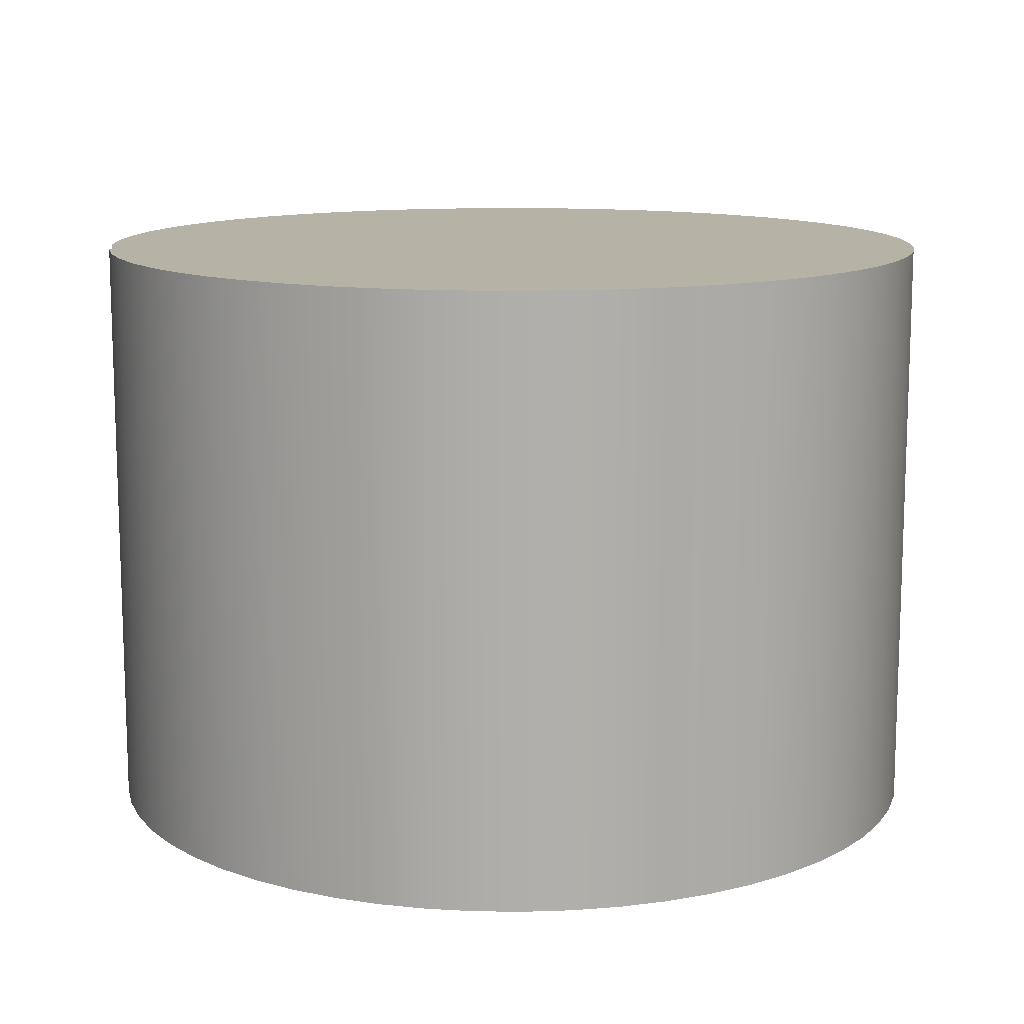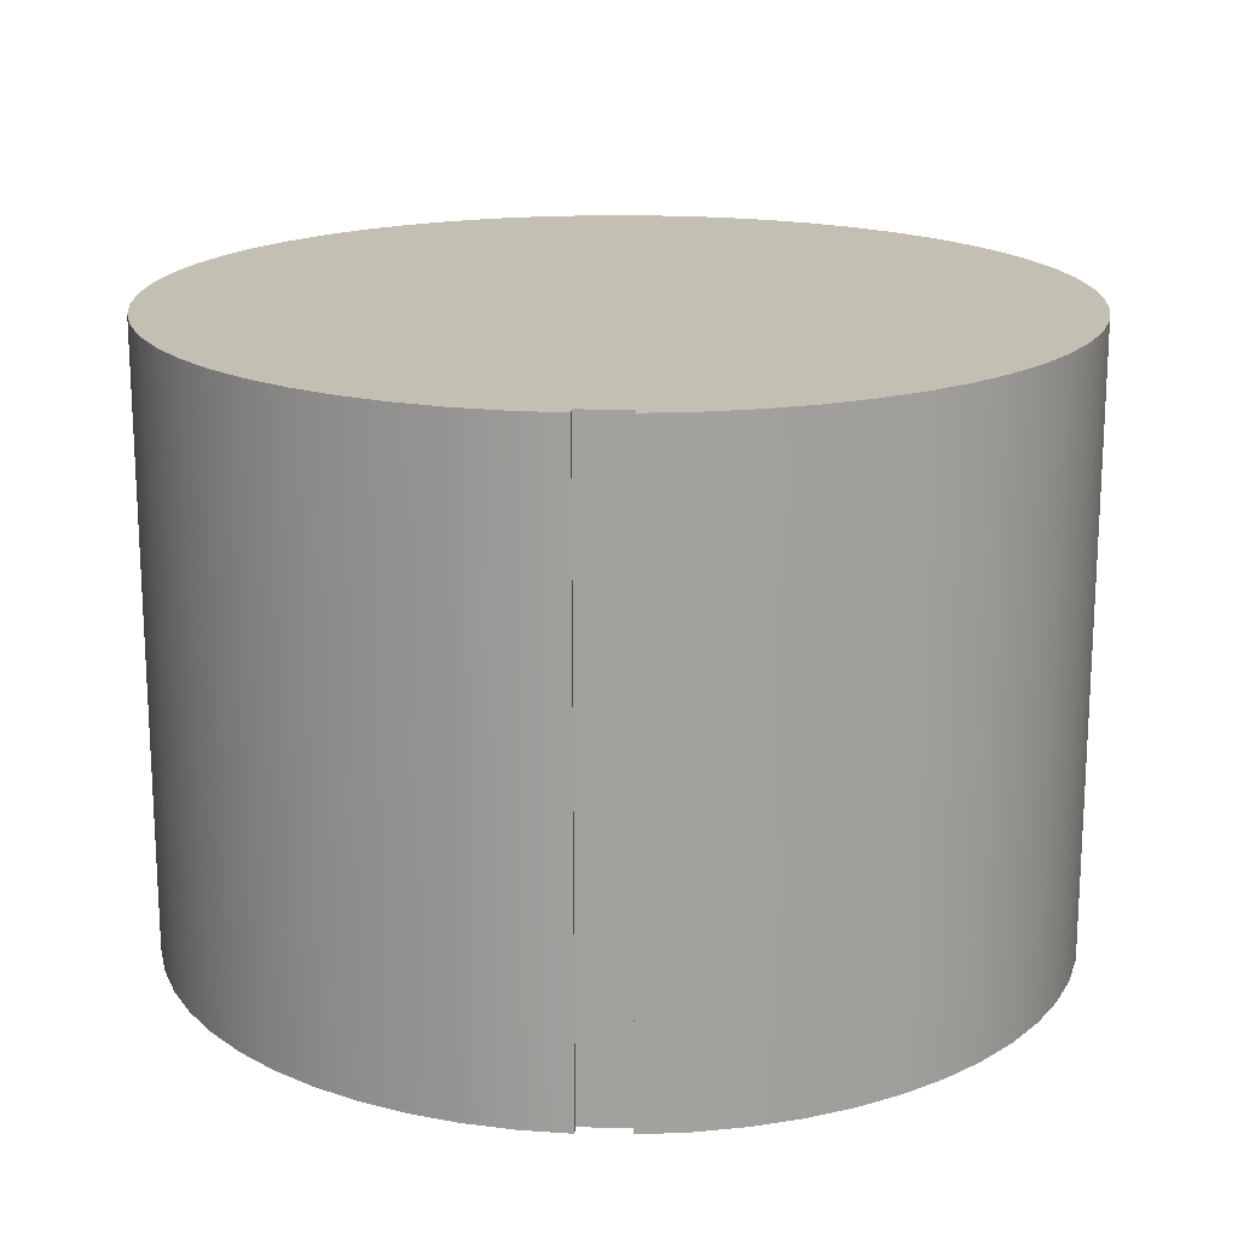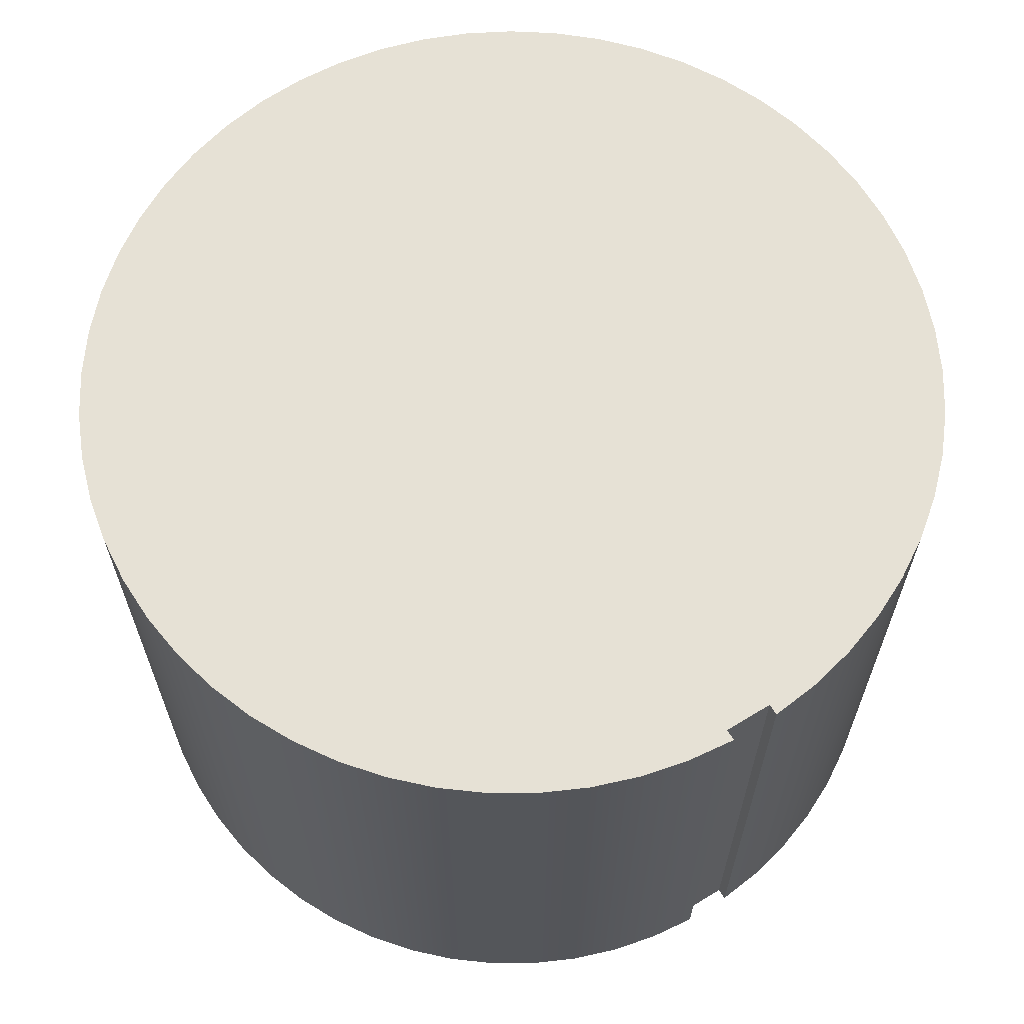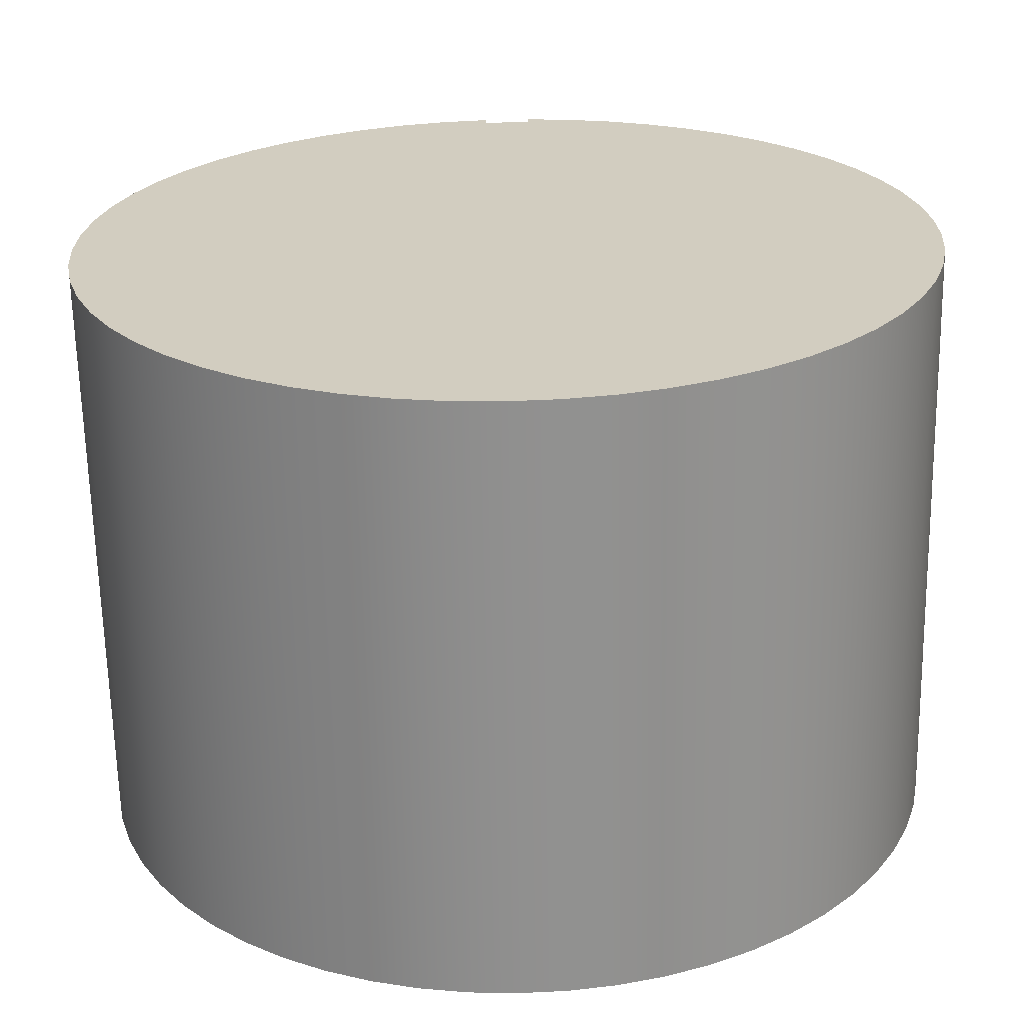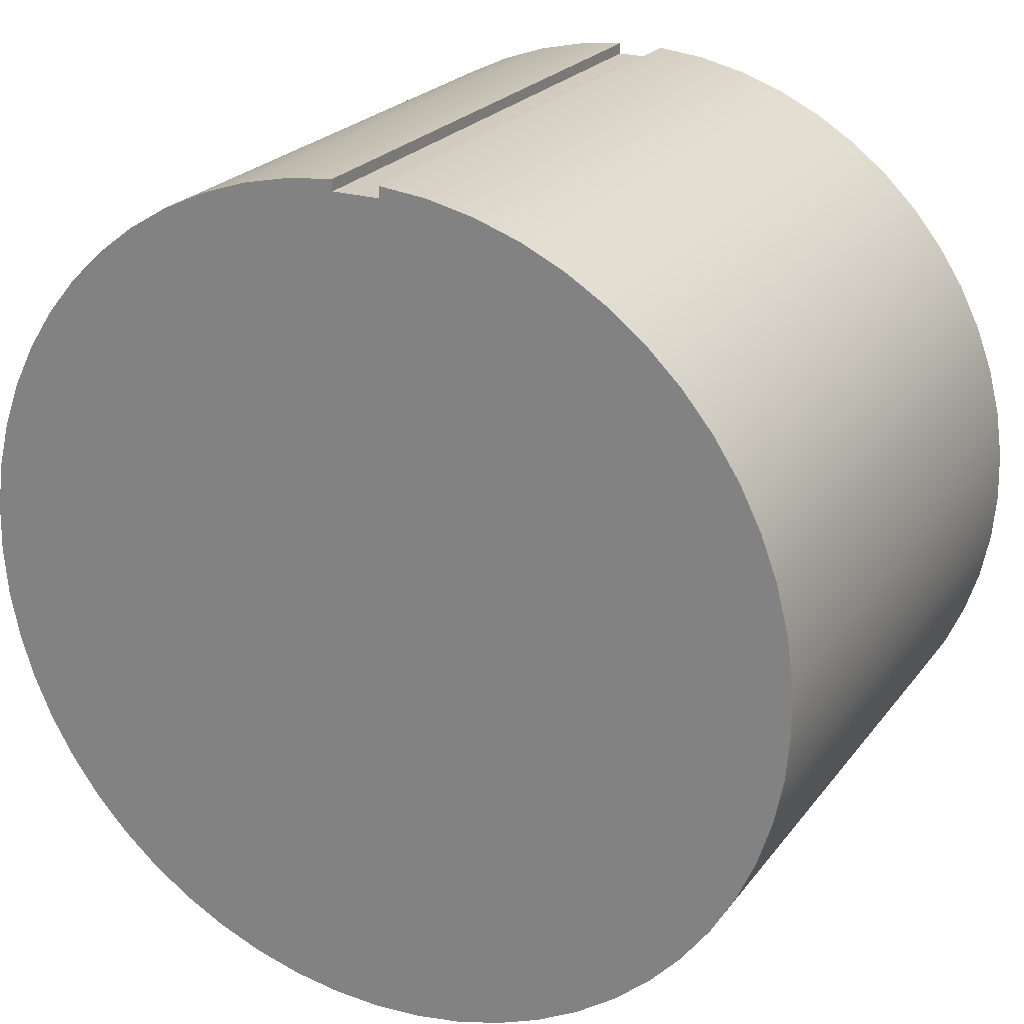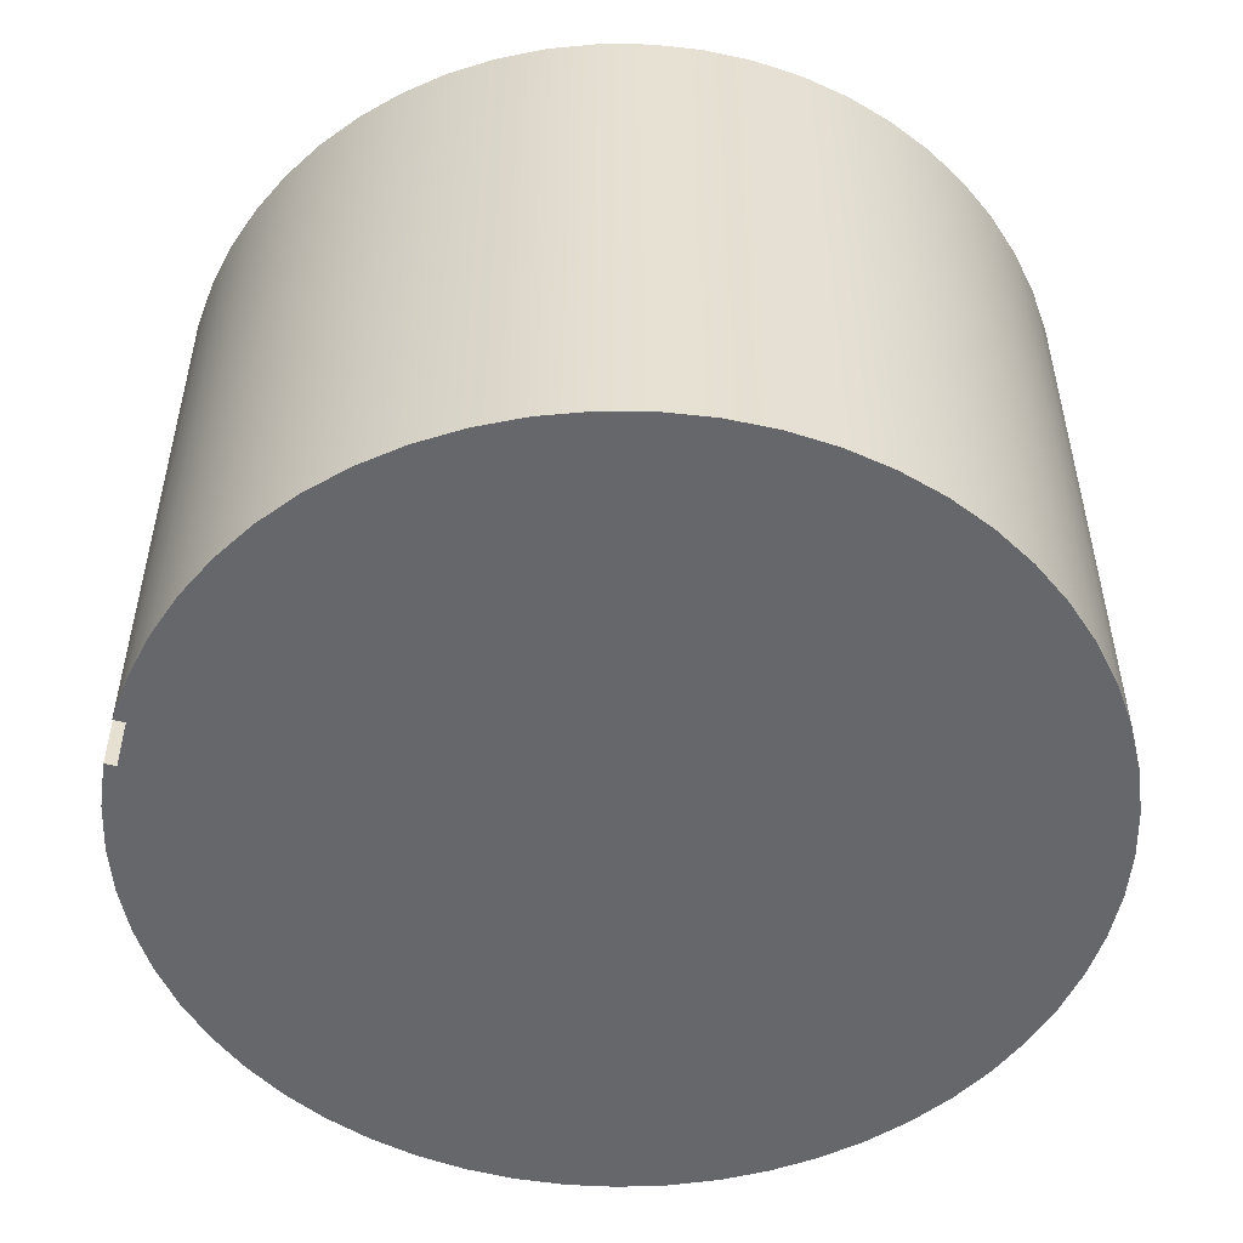
<metadata>
{"format":"obj","ext":"obj","renderer":"f3d","projection":"perspective","resolution":1024,"background":"white","views":[{"elev":12.3,"azim":-96.3,"up":"+Z"},{"elev":17.8,"azim":-178.4,"up":"+Z"},{"elev":64.3,"azim":148.3,"up":"+Z"},{"elev":-65.4,"azim":-178.9,"up":"+Y"},{"elev":23.4,"azim":-152.6,"up":"+Y"},{"elev":-52.1,"azim":-104.7,"up":"+Z"}]}
</metadata>
<code>
v 30.2 -1.405 0
v 30.2 -1.5 0
v 30.2 -1.5 5
v 30.2 -1.405 5
v 30.2 -1.5 0
v 29.8 -1.5 0
v 29.8 -1.5 5
v 30.2 -1.5 5
v 29.8 -1.5 0
v 29.8 -1.406 0
v 29.8 -1.406 5
v 29.8 -1.5 5
v 30.2 -1.405 5
v 30.2 -1.5 5
v 29.8 -1.5 5
v 29.8 -1.406 5
v 29.4 -1.45 5
v 29.02 -1.537 5
v 28.64 -1.666 5
v 28.28 -1.835 5
v 27.95 -2.043 5
v 27.63 -2.287 5
v 27.35 -2.564 5
v 27.1 -2.87 5
v 26.88 -3.202 5
v 26.7 -3.556 5
v 26.56 -3.927 5
v 26.47 -4.312 5
v 26.41 -4.705 5
v 26.4 -5.101 5
v 26.43 -5.496 5
v 26.51 -5.886 5
v 26.63 -6.264 5
v 26.79 -6.627 5
v 26.99 -6.97 5
v 27.22 -7.29 5
v 27.49 -7.582 5
v 27.79 -7.842 5
v 28.12 -8.068 5
v 28.46 -8.256 5
v 28.83 -8.405 5
v 29.21 -8.513 5
v 29.61 -8.578 5
v 30 -8.6 5
v 30.4 -8.578 5
v 30.79 -8.513 5
v 31.17 -8.405 5
v 31.54 -8.255 5
v 31.89 -8.066 5
v 32.21 -7.84 5
v 32.51 -7.58 5
v 32.78 -7.288 5
v 33.01 -6.968 5
v 33.21 -6.625 5
v 33.37 -6.262 5
v 33.49 -5.883 5
v 33.57 -5.494 5
v 33.6 -5.099 5
v 33.59 -4.702 5
v 33.53 -4.31 5
v 33.44 -3.925 5
v 33.3 -3.554 5
v 33.12 -3.2 5
v 32.9 -2.868 5
v 32.65 -2.562 5
v 32.36 -2.285 5
v 32.05 -2.042 5
v 31.71 -1.834 5
v 31.36 -1.665 5
v 30.98 -1.536 5
v 30.59 -1.449 5
v 30.2 -1.405 0
v 30.2 -1.405 5
v 30.59 -1.449 5
v 30.98 -1.536 5
v 31.36 -1.665 5
v 31.71 -1.834 5
v 32.05 -2.042 5
v 32.36 -2.285 5
v 32.65 -2.562 5
v 32.9 -2.868 5
v 33.12 -3.2 5
v 33.3 -3.554 5
v 33.44 -3.925 5
v 33.53 -4.31 5
v 33.59 -4.702 5
v 33.6 -5.099 5
v 33.57 -5.494 5
v 33.49 -5.883 5
v 33.37 -6.262 5
v 33.21 -6.625 5
v 33.01 -6.968 5
v 32.78 -7.288 5
v 32.51 -7.58 5
v 32.21 -7.84 5
v 31.89 -8.066 5
v 31.54 -8.255 5
v 31.17 -8.405 5
v 30.79 -8.513 5
v 30.4 -8.578 5
v 30 -8.6 5
v 29.61 -8.578 5
v 29.21 -8.513 5
v 28.83 -8.405 5
v 28.46 -8.256 5
v 28.12 -8.068 5
v 27.79 -7.842 5
v 27.49 -7.582 5
v 27.22 -7.29 5
v 26.99 -6.97 5
v 26.79 -6.627 5
v 26.63 -6.264 5
v 26.51 -5.886 5
v 26.43 -5.496 5
v 26.4 -5.101 5
v 26.41 -4.705 5
v 26.47 -4.312 5
v 26.56 -3.927 5
v 26.7 -3.556 5
v 26.88 -3.202 5
v 27.1 -2.87 5
v 27.35 -2.564 5
v 27.63 -2.287 5
v 27.95 -2.043 5
v 28.28 -1.835 5
v 28.64 -1.666 5
v 29.02 -1.537 5
v 29.4 -1.45 5
v 29.8 -1.406 5
v 29.8 -1.406 0
v 29.4 -1.45 0
v 29.02 -1.537 0
v 28.64 -1.666 0
v 28.28 -1.835 0
v 27.95 -2.043 0
v 27.63 -2.287 0
v 27.35 -2.564 0
v 27.1 -2.87 0
v 26.88 -3.202 0
v 26.7 -3.556 0
v 26.56 -3.927 0
v 26.47 -4.312 0
v 26.41 -4.705 0
v 26.4 -5.101 0
v 26.43 -5.496 0
v 26.51 -5.886 0
v 26.63 -6.264 0
v 26.79 -6.627 0
v 26.99 -6.97 0
v 27.22 -7.29 0
v 27.49 -7.582 0
v 27.79 -7.842 0
v 28.12 -8.068 0
v 28.46 -8.256 0
v 28.83 -8.405 0
v 29.21 -8.513 0
v 29.61 -8.578 0
v 30 -8.6 0
v 30.4 -8.578 0
v 30.79 -8.513 0
v 31.17 -8.405 0
v 31.54 -8.255 0
v 31.89 -8.066 0
v 32.21 -7.84 0
v 32.51 -7.58 0
v 32.78 -7.288 0
v 33.01 -6.968 0
v 33.21 -6.625 0
v 33.37 -6.262 0
v 33.49 -5.883 0
v 33.57 -5.494 0
v 33.6 -5.099 0
v 33.59 -4.702 0
v 33.53 -4.31 0
v 33.44 -3.925 0
v 33.3 -3.554 0
v 33.12 -3.2 0
v 32.9 -2.868 0
v 32.65 -2.562 0
v 32.36 -2.285 0
v 32.05 -2.042 0
v 31.71 -1.834 0
v 31.36 -1.665 0
v 30.98 -1.536 0
v 30.59 -1.449 0
v 30.2 -1.5 0
v 30.2 -1.405 0
v 30.59 -1.449 0
v 30.98 -1.536 0
v 31.36 -1.665 0
v 31.71 -1.834 0
v 32.05 -2.042 0
v 32.36 -2.285 0
v 32.65 -2.562 0
v 32.9 -2.868 0
v 33.12 -3.2 0
v 33.3 -3.554 0
v 33.44 -3.925 0
v 33.53 -4.31 0
v 33.59 -4.702 0
v 33.6 -5.099 0
v 33.57 -5.494 0
v 33.49 -5.883 0
v 33.37 -6.262 0
v 33.21 -6.625 0
v 33.01 -6.968 0
v 32.78 -7.288 0
v 32.51 -7.58 0
v 32.21 -7.84 0
v 31.89 -8.066 0
v 31.54 -8.255 0
v 31.17 -8.405 0
v 30.79 -8.513 0
v 30.4 -8.578 0
v 30 -8.6 0
v 29.61 -8.578 0
v 29.21 -8.513 0
v 28.83 -8.405 0
v 28.46 -8.256 0
v 28.12 -8.068 0
v 27.79 -7.842 0
v 27.49 -7.582 0
v 27.22 -7.29 0
v 26.99 -6.97 0
v 26.79 -6.627 0
v 26.63 -6.264 0
v 26.51 -5.886 0
v 26.43 -5.496 0
v 26.4 -5.101 0
v 26.41 -4.705 0
v 26.47 -4.312 0
v 26.56 -3.927 0
v 26.7 -3.556 0
v 26.88 -3.202 0
v 27.1 -2.87 0
v 27.35 -2.564 0
v 27.63 -2.287 0
v 27.95 -2.043 0
v 28.28 -1.835 0
v 28.64 -1.666 0
v 29.02 -1.537 0
v 29.4 -1.45 0
v 29.8 -1.406 0
v 29.8 -1.5 0
g ad934d10-e2c0-11ea-861c-54bf646e7e1f
f 1 2 4
f 4 2 3
g ad9632d4-e2c0-11ea-b40a-54bf646e7e1f
f 5 6 8
f 8 6 7
g ad98f212-e2c0-11ea-a978-54bf646e7e1f
f 9 10 12
f 12 10 11
g ad095852-e2c0-11ea-bbf9-54bf646e7e1f
f 13 14 71
f 71 14 70
f 70 14 69
f 69 14 68
f 68 14 67
f 67 14 66
f 66 14 65
f 65 14 64
f 64 14 63
f 63 14 62
f 62 14 61
f 61 14 60
f 60 14 59
f 59 14 58
f 58 14 57
f 57 14 56
f 56 14 55
f 55 14 54
f 54 14 53
f 53 14 52
f 52 14 51
f 51 14 50
f 50 14 49
f 49 14 48
f 48 14 47
f 47 14 46
f 46 14 45
f 45 14 44
f 44 14 15
f 44 15 43
f 43 15 42
f 42 15 41
f 41 15 40
f 40 15 39
f 39 15 38
f 38 15 37
f 37 15 36
f 36 15 35
f 35 15 34
f 34 15 33
f 33 15 32
f 32 15 31
f 31 15 30
f 30 15 29
f 29 15 28
f 28 15 27
f 27 15 26
f 26 15 25
f 25 15 24
f 24 15 23
f 23 15 22
f 22 15 21
f 21 15 20
f 20 15 19
f 19 15 18
f 18 15 17
f 17 15 16
g ad06c022-e2c0-11ea-9861-54bf646e7e1f
f 72 73 185
f 185 73 74
f 185 74 184
f 184 74 75
f 184 75 183
f 183 75 76
f 183 76 182
f 182 76 77
f 182 77 181
f 181 77 78
f 181 78 180
f 180 78 79
f 180 79 179
f 179 79 80
f 179 80 178
f 178 80 81
f 178 81 177
f 177 81 82
f 177 82 176
f 176 82 83
f 176 83 175
f 175 83 84
f 175 84 174
f 174 84 85
f 174 85 173
f 173 85 86
f 173 86 172
f 172 86 87
f 172 87 171
f 171 87 88
f 171 88 170
f 170 88 89
f 170 89 169
f 169 89 90
f 169 90 168
f 168 90 91
f 168 91 167
f 167 91 92
f 167 92 166
f 166 92 93
f 166 93 165
f 165 93 94
f 165 94 164
f 164 94 95
f 164 95 163
f 163 95 96
f 163 96 162
f 162 96 97
f 162 97 161
f 161 97 98
f 161 98 160
f 160 98 99
f 160 99 159
f 159 99 100
f 159 100 158
f 158 100 101
f 158 101 157
f 157 101 102
f 157 102 156
f 156 102 103
f 156 103 155
f 155 103 104
f 155 104 154
f 154 104 105
f 154 105 153
f 153 105 106
f 153 106 152
f 152 106 107
f 152 107 151
f 151 107 108
f 151 108 150
f 150 108 109
f 150 109 149
f 149 109 110
f 149 110 148
f 148 110 111
f 148 111 147
f 147 111 112
f 147 112 146
f 146 112 113
f 146 113 145
f 145 113 114
f 145 114 144
f 144 114 115
f 144 115 143
f 143 115 116
f 143 116 142
f 142 116 117
f 142 117 141
f 141 117 118
f 141 118 140
f 140 118 119
f 140 119 139
f 139 119 120
f 139 120 138
f 138 120 121
f 138 121 137
f 137 121 122
f 137 122 136
f 136 122 123
f 136 123 135
f 135 123 124
f 135 124 134
f 134 124 125
f 134 125 133
f 133 125 126
f 133 126 132
f 132 126 127
f 132 127 131
f 131 127 128
f 131 128 130
f 130 128 129
g ad0bf068-e2c0-11ea-a85c-54bf646e7e1f
f 187 188 186
f 186 188 189
f 186 189 190
f 190 191 186
f 186 191 192
f 186 192 193
f 193 194 186
f 186 194 195
f 186 195 196
f 196 197 186
f 186 197 198
f 186 198 199
f 199 200 186
f 186 200 201
f 186 201 202
f 202 203 186
f 186 203 204
f 186 204 205
f 205 206 186
f 186 206 207
f 186 207 208
f 208 209 186
f 186 209 210
f 186 210 211
f 211 212 186
f 186 212 213
f 186 213 214
f 214 215 186
f 186 215 244
f 244 215 216
f 244 216 217
f 217 218 244
f 244 218 219
f 244 219 220
f 220 221 244
f 244 221 222
f 244 222 223
f 223 224 244
f 244 224 225
f 244 225 226
f 226 227 244
f 244 227 228
f 244 228 229
f 229 230 244
f 244 230 231
f 244 231 232
f 232 233 244
f 244 233 234
f 244 234 235
f 235 236 244
f 244 236 237
f 244 237 238
f 238 239 244
f 244 239 240
f 244 240 241
f 241 242 244
f 244 242 243

</code>
